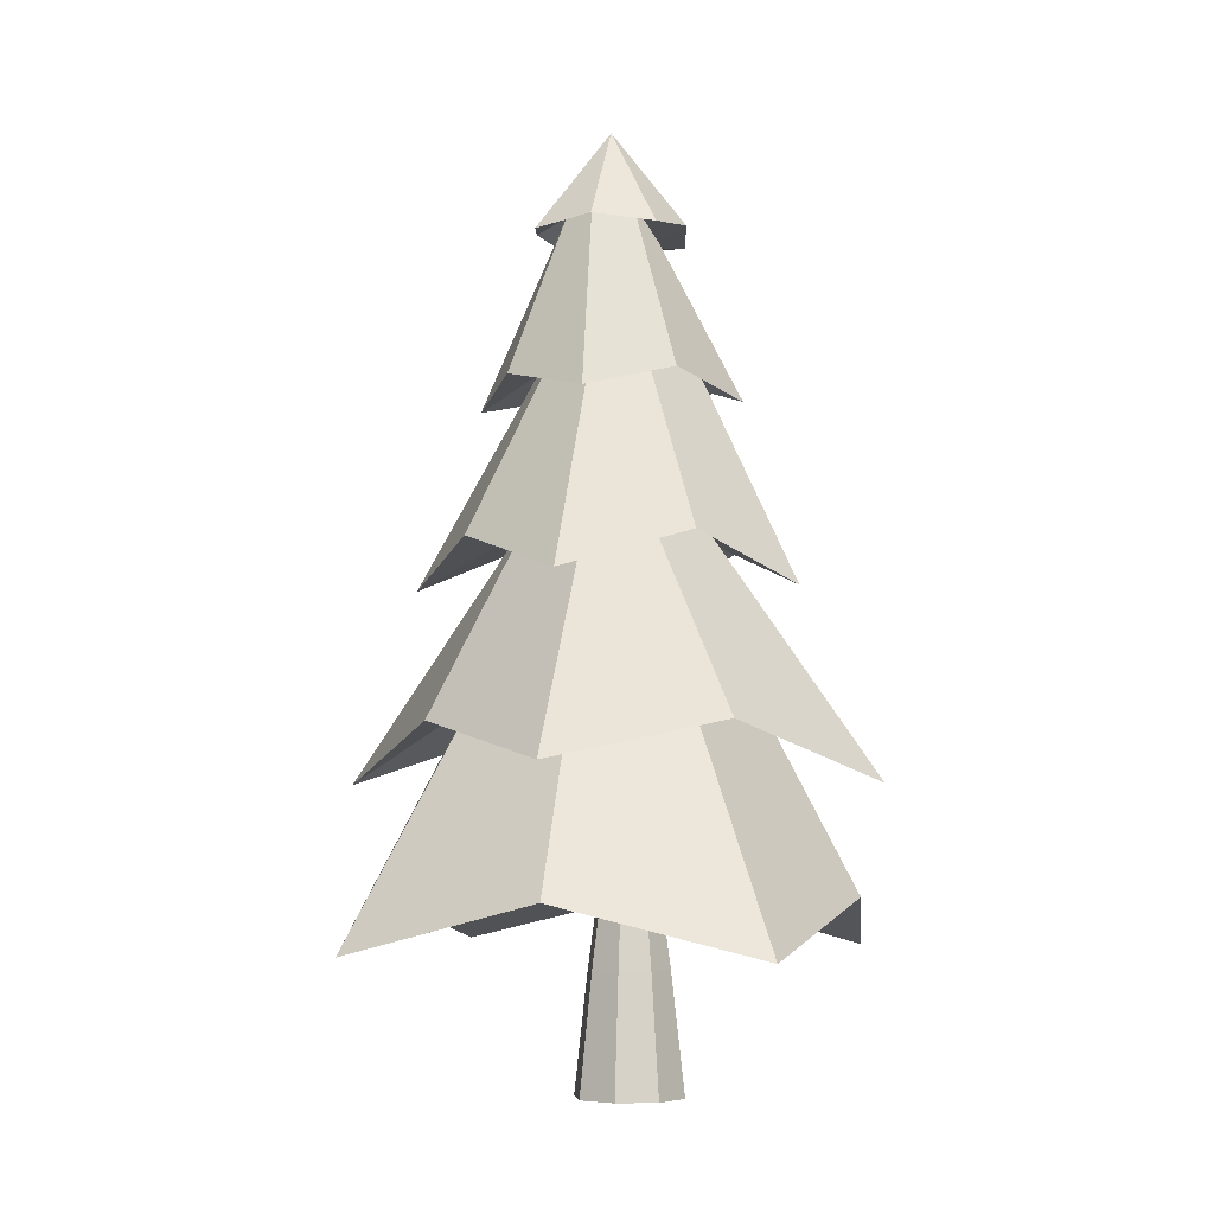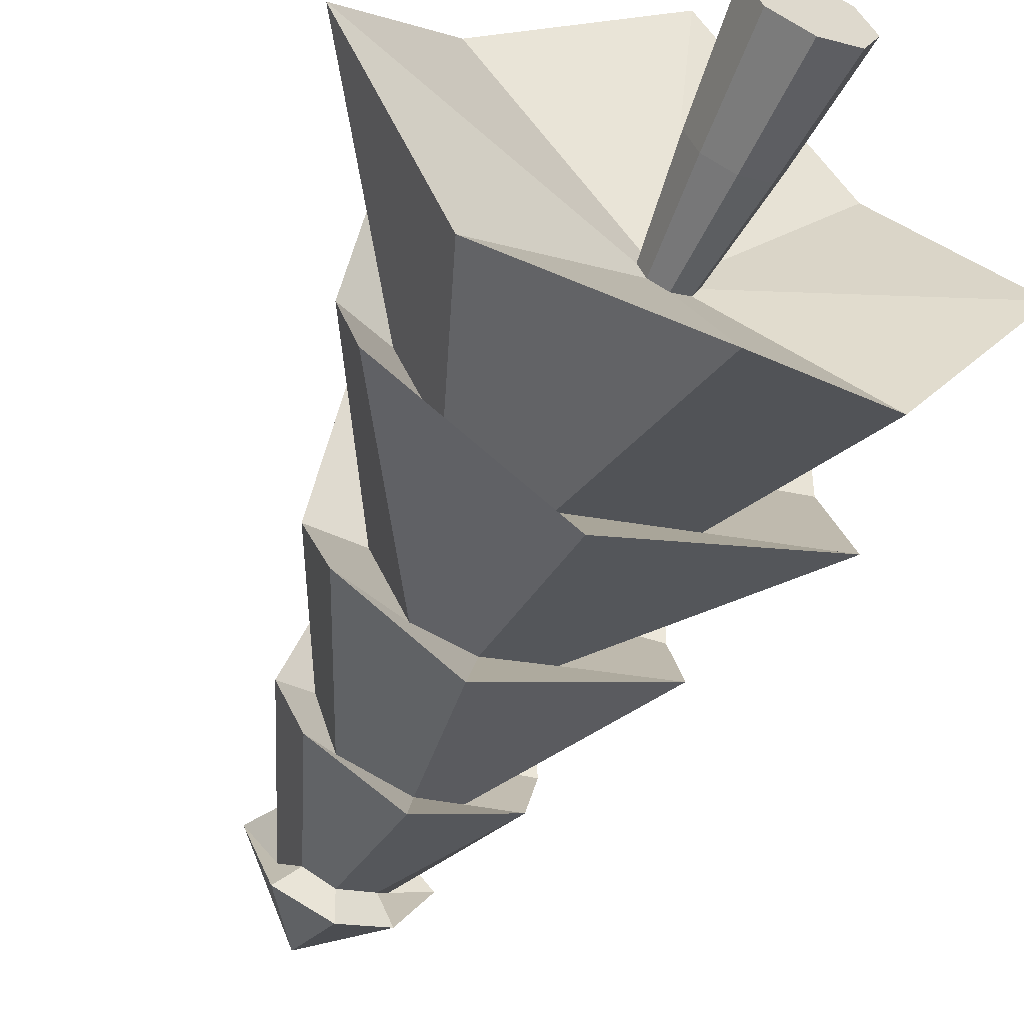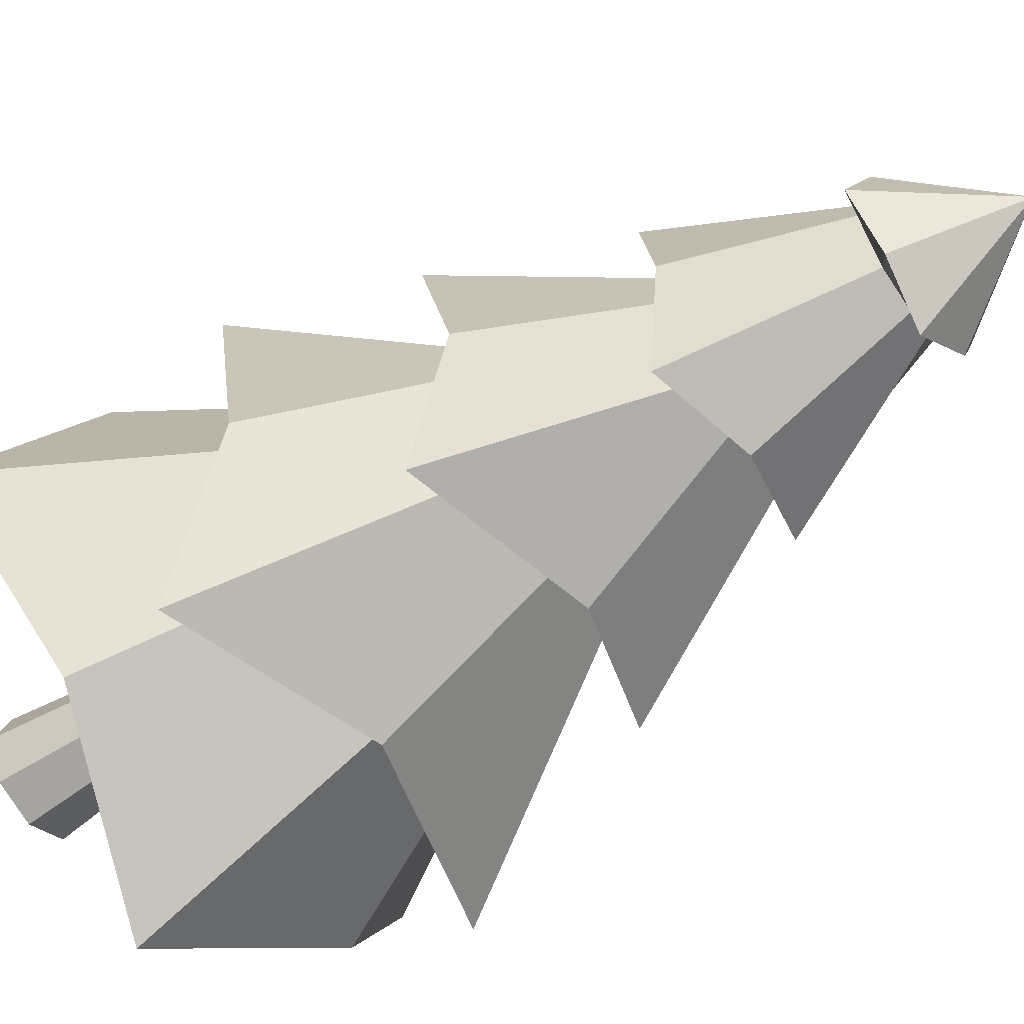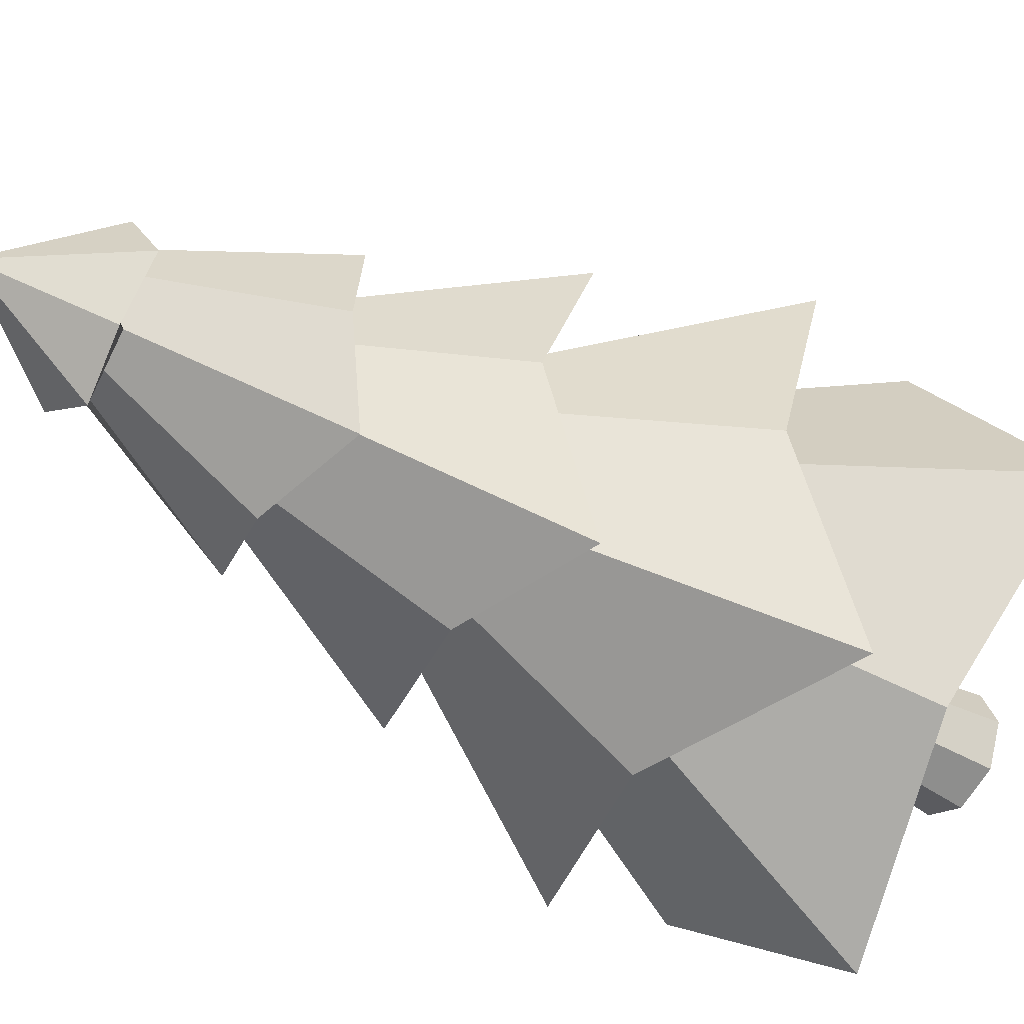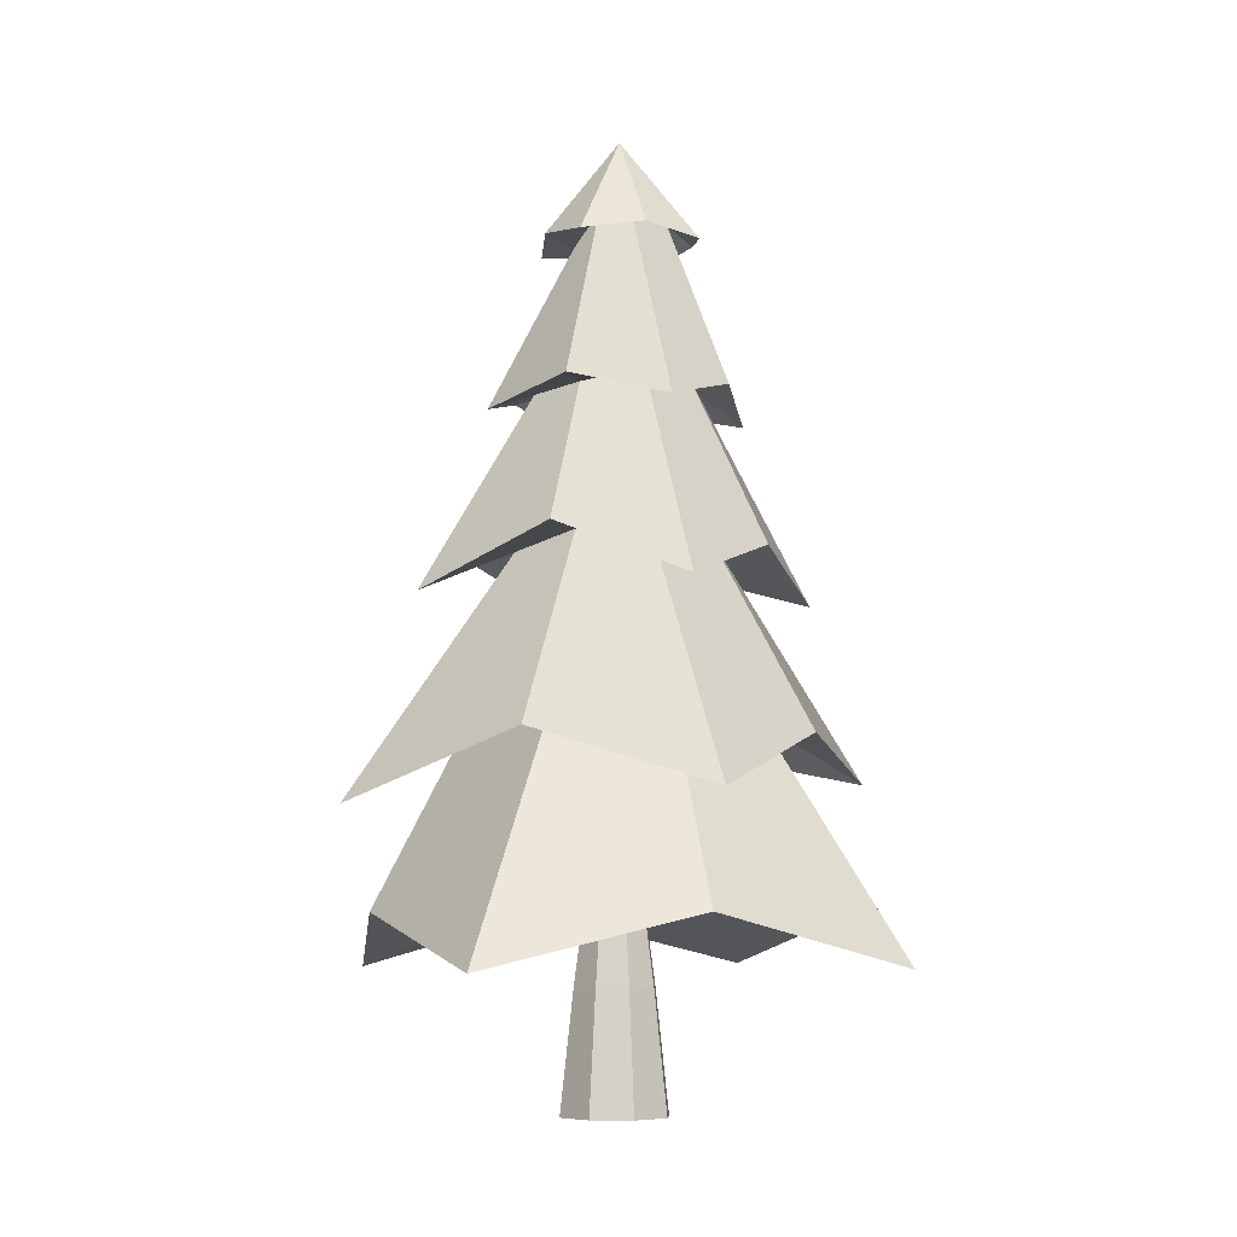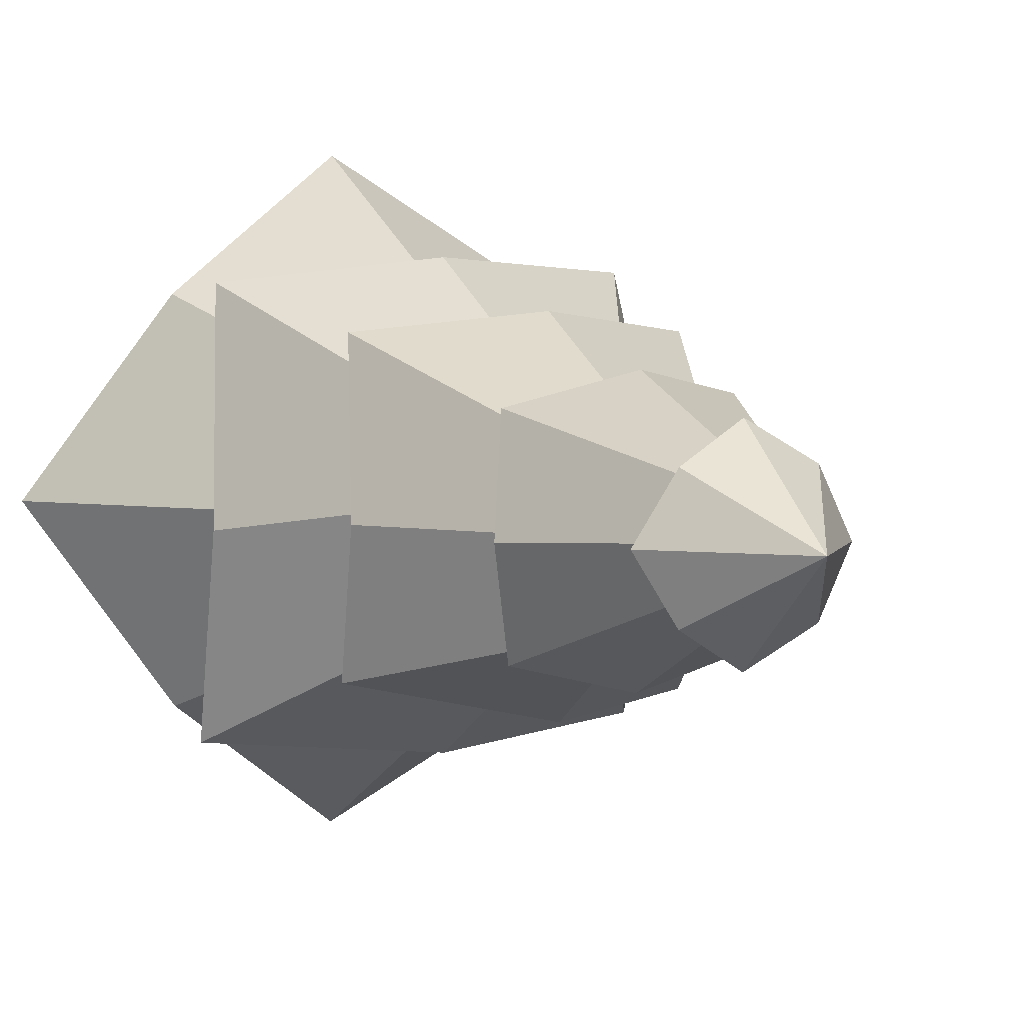
<metadata>
{"format":"obj","ext":"obj","renderer":"f3d","projection":"perspective","resolution":1024,"background":"white","views":[{"elev":-5.0,"azim":59.9,"up":"+Y"},{"elev":-59.0,"azim":-24.0,"up":"+Z"},{"elev":-53.5,"azim":126.4,"up":"+Z"},{"elev":-42.5,"azim":-125.4,"up":"+Z"},{"elev":-6.8,"azim":-64.4,"up":"+Y"},{"elev":3.6,"azim":154.0,"up":"+Z"}]}
</metadata>
<code>
o Traa
v 0.05327 -2.723 -2.485
v -1.52 -2.258 -1.468
v -2.61 -2.712 0.02525
v -1.52 -2.258 1.519
v 0.02681 -2.708 2.563
v 1.468 -2.258 1.519
v 2.462 -2.712 0.02525
v 1.468 -2.258 -1.468
v -0.02605 4.278 0.02525
v -0.02605 3.352 0.7709
v 0.4436 3.424 0.4949
v -0.7717 3.352 0.02525
v -0.4957 3.424 0.4949
v -0.02605 3.352 -0.7204
v -0.4957 3.424 -0.4444
v 0.4436 3.424 -0.4444
v 0.7196 3.352 0.02525
v 0.8323 1.885 0.7977
v -0.8107 1.879 0.8715
v -0.851 1.881 -0.7918
v 0.9791 2.089 -0.01198
v -0.02605 2.088 1.03
v -1.031 2.088 0.02525
v -0.000813 2.088 -0.9794
v 0.783 1.881 -0.7918
v 1.195 0.3439 1.255
v -1.266 0.3439 1.255
v -1.266 0.3439 -1.205
v 1.331 0.7059 0.02525
v -0.08019 0.7126 1.394
v -1.339 0.8365 0.04469
v -0.1603 0.7155 -1.332
v 1.232 0.3079 -1.044
v 1.539 -1.175 1.59
v -1.645 -1.329 1.68
v -1.774 -1.403 -1.599
v 1.694 -0.8311 -0.09597
v -0.02605 -0.8252 1.772
v -1.773 -0.8252 0.02525
v -0.02605 -0.8252 -1.722
v 1.614 -1.327 -1.614
v -0.01233 3.572 0.4354
v -0.4225 3.572 0.02525
v -0.05129 3.311 -0.3849
v 0.264 3.311 -0.2648
v 0.2284 3.569 0.3599
v -0.3427 3.575 0.286
v -0.3161 3.311 -0.2648
v 0.3973 3.571 0.06248
v 0.000655 2.19 0.6541
v -0.7376 2.066 0.005804
v 0.08073 2.187 -0.6153
v 0.3619 2.232 -0.5884
v 0.3995 2.196 0.4782
v -0.5064 2.196 0.4782
v -0.5064 2.196 -0.4277
v 0.5871 2.196 0.02525
v -0.02605 0.8267 0.8494
v -0.8502 0.8267 0.02525
v -0.02605 0.8267 -0.7989
v 0.5567 0.8267 -0.5575
v 0.6313 0.6747 0.6826
v -0.6291 0.829 0.593
v -0.5002 0.9031 -0.5726
v 0.8255 0.8326 0.1465
v 0.873 -0.6615 0.9243
v -0.9251 -0.6615 0.9243
v -0.9251 -0.6615 -0.8738
v 1.245 -0.6615 0.02525
v -0.1265 -0.6654 1.295
v -1.297 -0.6615 0.02525
v -0.153 -0.6507 -1.272
v 0.873 -0.6615 -0.8738
v 0.09638 -1.91 -0.3024
v -0.06318 -1.91 -0.2364
v -0.1293 -1.91 -0.0768
v -0.06318 -1.91 0.08275
v 0.09638 -1.91 0.1488
v 0.2559 -1.91 0.08275
v 0.322 -1.91 -0.0768
v 0.2559 -1.91 -0.2364
v 0.09638 -2.87 -0.4357
v -0.1574 -2.87 -0.3306
v -0.2625 -2.87 -0.0768
v -0.1574 -2.87 0.177
v 0.09638 -2.87 0.2821
v 0.3502 -2.87 0.177
v 0.4553 -2.87 -0.0768
v 0.3502 -2.87 -0.3306
v 0.09638 -3.927 -0.5548
v -0.2416 -3.927 -0.4148
v -0.3816 -3.927 -0.0768
v -0.2416 -3.927 0.2612
v 0.09638 -3.927 0.4012
v 0.4343 -3.927 0.2612
v 0.5743 -3.927 -0.0768
v 0.4343 -3.927 -0.4148
f 11 9 10
f 13 9 12
f 15 9 14
f 14 9 16
f 17 9 11
f 10 9 13
f 12 9 15
f 16 9 17
f 45 16 17 49
f 43 12 15 48
f 42 10 13 47
f 49 17 11 46
f 44 14 16 45
f 48 15 14 44
f 47 13 12 43
f 46 11 10 42
f 54 18 22 50
f 55 19 23 51
f 56 20 24 52
f 52 24 25 53
f 57 21 18 54
f 50 22 19 55
f 51 23 20 56
f 53 25 21 57
f 61 33 29 65
f 59 31 28 64
f 58 30 27 63
f 65 29 26 62
f 60 32 33 61
f 64 28 32 60
f 63 27 31 59
f 62 26 30 58
f 66 34 38 70
f 67 35 39 71
f 68 36 40 72
f 72 40 41 73
f 69 37 34 66
f 70 38 35 67
f 71 39 36 68
f 73 41 37 69
f 18 46 42 22
f 19 47 43 23
f 20 48 44 24
f 24 44 45 25
f 21 49 46 18
f 22 42 47 19
f 23 43 48 20
f 25 45 49 21
f 33 53 57 29
f 31 51 56 28
f 30 50 55 27
f 29 57 54 26
f 32 52 53 33
f 28 56 52 32
f 27 55 51 31
f 26 54 50 30
f 34 62 58 38
f 35 63 59 39
f 36 64 60 40
f 40 60 61 41
f 37 65 62 34
f 38 58 63 35
f 39 59 64 36
f 41 61 65 37
f 8 73 69 7
f 3 71 68 2
f 5 70 67 4
f 7 69 66 6
f 1 72 73 8
f 2 68 72 1
f 4 67 71 3
f 6 66 70 5
f 2 75 76 3
f 7 80 81 8
f 5 78 79 6
f 3 76 77 4
f 1 74 75 2
f 8 81 74 1
f 6 79 80 7
f 4 77 78 5
f 80 88 89 81
f 78 86 87 79
f 76 84 85 77
f 74 82 83 75
f 81 89 82 74
f 79 87 88 80
f 77 85 86 78
f 75 83 84 76
f 85 93 94 86
f 83 91 92 84
f 88 96 97 89
f 86 94 95 87
f 84 92 93 85
f 82 90 91 83
f 89 97 90 82
f 87 95 96 88
f 90 97 96 95 94 93 92 91

</code>
